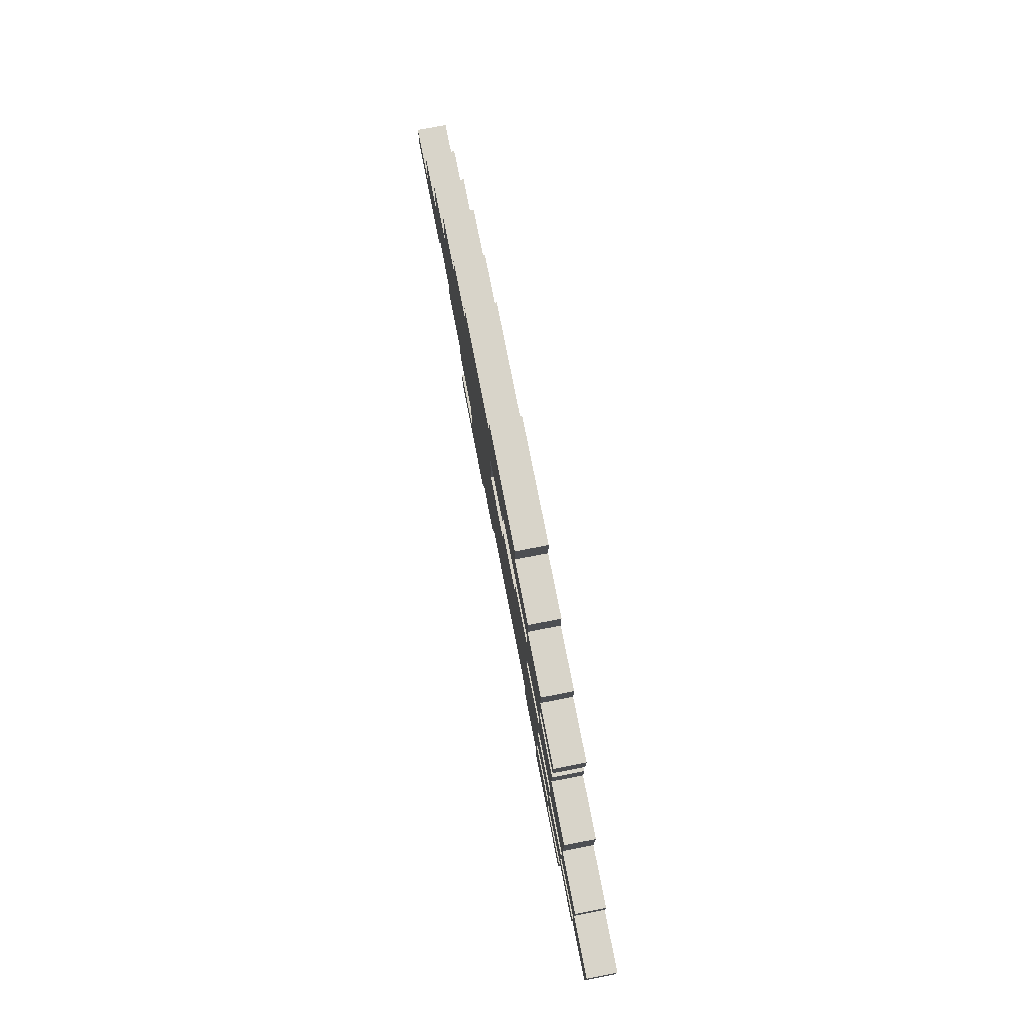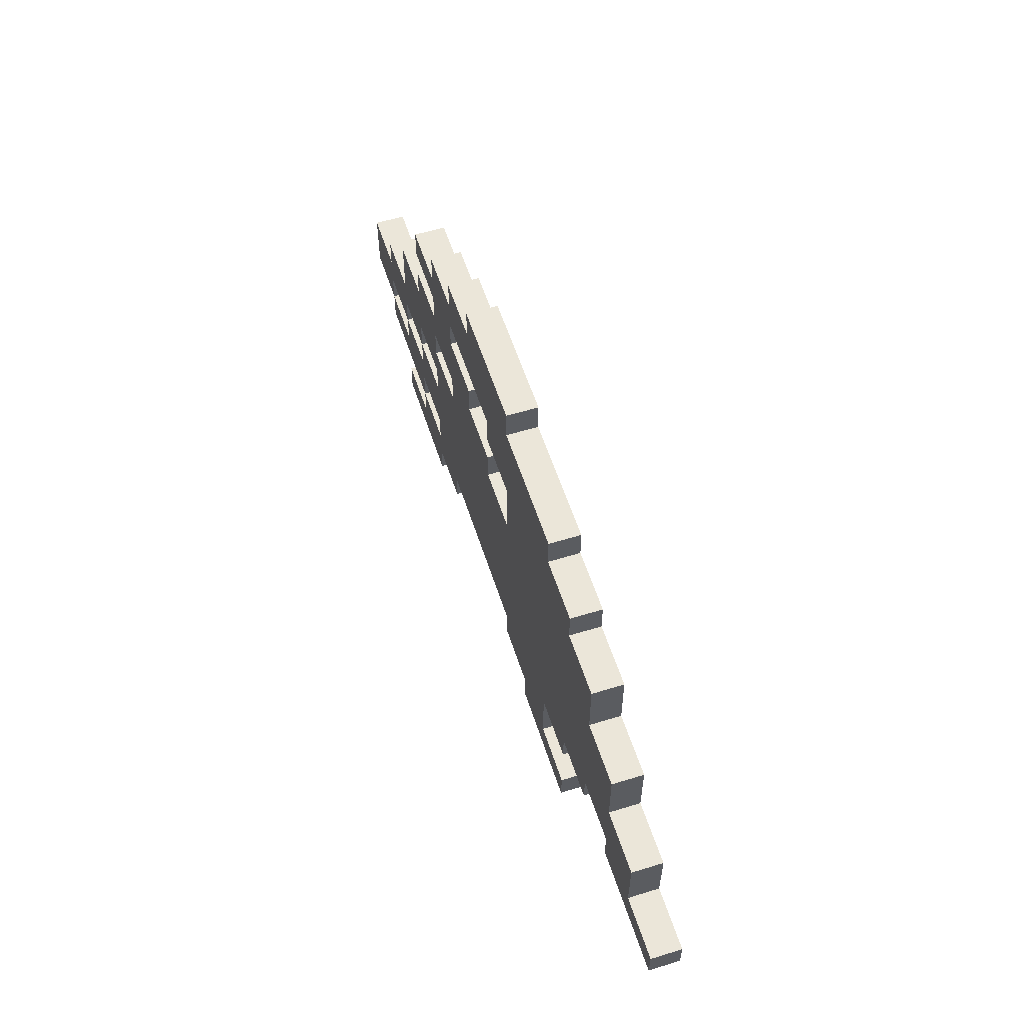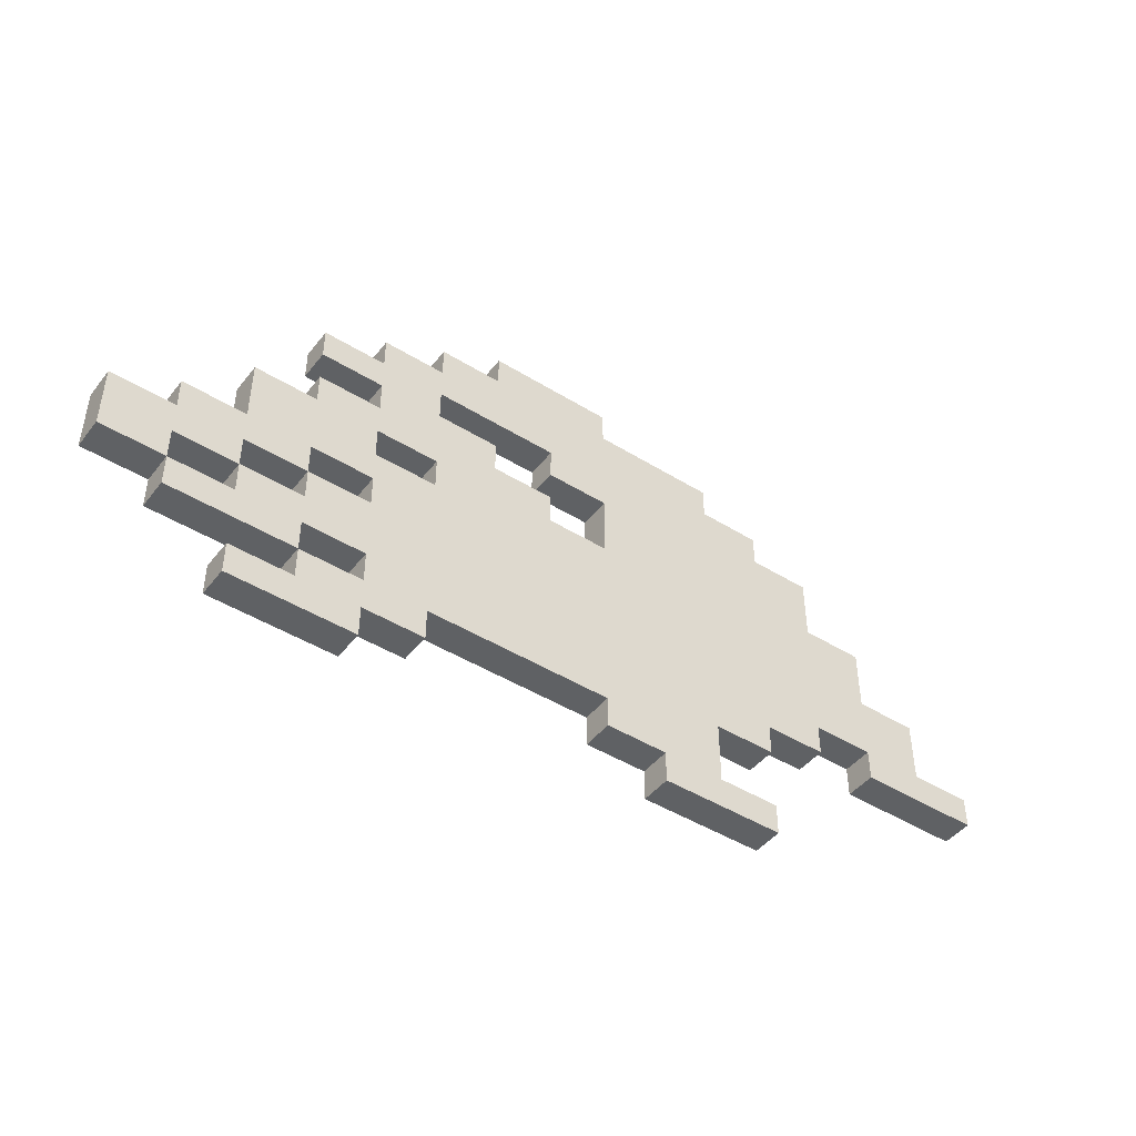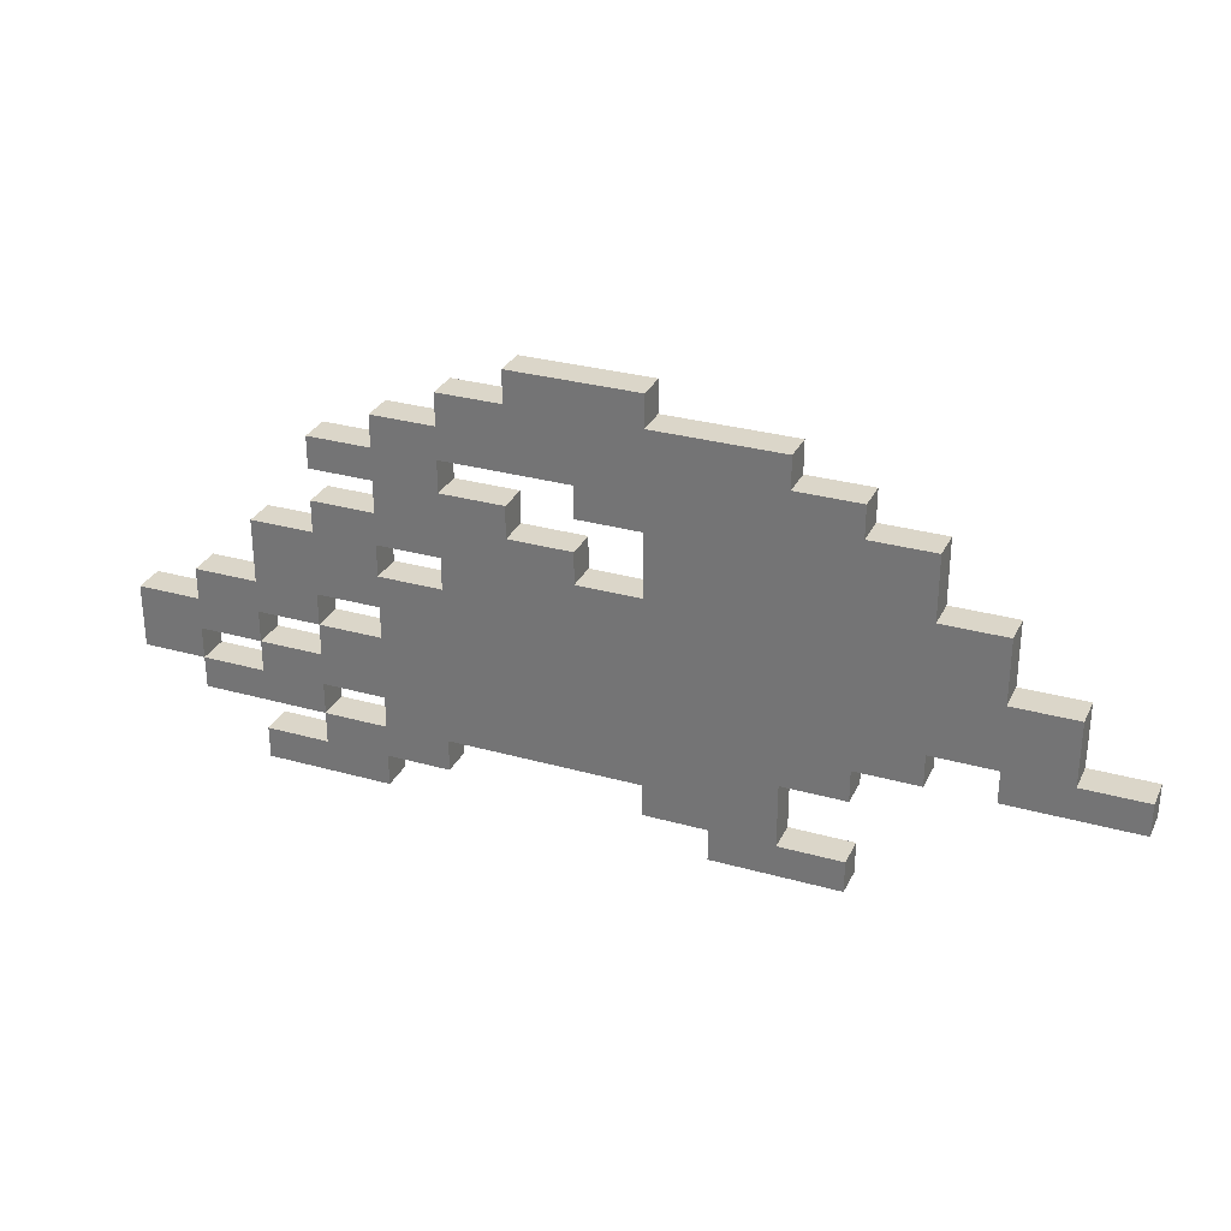
<metadata>
{"format":"obj","ext":"obj","renderer":"f3d","projection":"perspective","resolution":1024,"background":"white","views":[{"elev":75.1,"azim":79.0,"up":"+Y"},{"elev":57.5,"azim":-107.8,"up":"+Y"},{"elev":-45.4,"azim":144.4,"up":"+Y"},{"elev":29.9,"azim":-157.7,"up":"+Y"}]}
</metadata>
<code>
o
v -1.5 0.4 0.1
v -1.5 0.4 0
v -1.5 0.5 0.1
v -1.5 0.5 0
v -1.3 0.5 0.1
v -1.3 0.5 0
v -1.3 0.7 0.1
v -1.3 0.7 0
v -1.1 0.7 0.1
v -1.1 0.7 0
v -1.1 0.9 0.1
v -1.1 0.9 0
v -0.9 0.4 0.1
v -0.9 0.4 0
v -0.9 0.5 0.1
v -0.9 0.5 0
v -0.9 0.9 0.1
v -0.9 0.9 0
v -0.9 1.1 0.1
v -0.9 1.1 0
v -0.7 0 0.1
v -0.7 0 0
v -0.7 0.1 0.1
v -0.7 0.1 0
v -0.7 0.3 0.1
v -0.7 0.3 0
v -0.7 0.4 0.1
v -0.7 0.4 0
v -0.7 1.1 0.1
v -0.7 1.1 0
v -0.7 1.2 0.1
v -0.7 1.2 0
v -0.5 0.1 0.1
v -0.5 0.1 0
v -0.5 0.3 0.1
v -0.5 0.3 0
v -0.5 1.2 0.1
v -0.5 1.2 0
v -0.5 1.3 0.1
v -0.5 1.3 0
v -0.1 1.3 0.1
v -0.1 1.3 0
v -0.1 1.4 0.1
v -0.1 1.4 0
v 0.1 0.8 0.1
v 0.1 0.8 0
v 0.1 0.9 0.1
v 0.1 0.9 0
v 0.3 0.9 0.1
v 0.3 0.9 0
v 0.3 1 0.1
v 0.3 1 0
v 0.5 0.1 0.1
v 0.5 0.1 0
v 0.5 0.2 0.1
v 0.5 0.2 0
v 0.5 1 0.1
v 0.5 1 0
v 0.5 1.1 0.1
v 0.5 1.1 0
v 0.7 0 0.1
v 0.7 0 0
v 0.7 0.1 0.1
v 0.7 0.1 0
v 0.7 0.7 0.1
v 0.7 0.7 0
v 0.7 0.8 0.1
v 0.7 0.8 0
v 0.9 0.2 0.1
v 0.9 0.2 0
v 0.9 0.3 0.1
v 0.9 0.3 0
v 0.9 0.5 0.1
v 0.9 0.5 0
v 0.9 0.6 0.1
v 0.9 0.6 0
v 1.1 0.4 0.1
v 1.1 0.4 0
v 1.1 0.5 0.1
v 1.1 0.5 0
v 1.3 0.3 0.1
v 1.3 0.3 0
v 1.3 0.4 0.1
v 1.3 0.4 0
v -1.1 0.4 0.1
v -1.1 0.4 0
v -1.1 0.5 0.1
v -1.1 0.5 0
v -0.3 0 0.1
v -0.3 0 0
v -0.3 0.1 0.1
v -0.3 0.1 0
v -0.1 0.1 0.1
v -0.1 0.1 0
v -0.1 0.2 0.1
v -0.1 0.2 0
v -0.1 0.8 0.1
v -0.1 0.8 0
v -0.1 1 0.1
v -0.1 1 0
v 0.1 1 0.1
v 0.1 1 0
v 0.1 1.1 0.1
v 0.1 1.1 0
v 0.3 1.3 0.1
v 0.3 1.3 0
v 0.3 1.4 0.1
v 0.3 1.4 0
v 0.5 0.7 0.1
v 0.5 0.7 0
v 0.5 0.8 0.1
v 0.5 0.8 0
v 0.5 1.2 0.1
v 0.5 1.2 0
v 0.5 1.3 0.1
v 0.5 1.3 0
v 0.7 0.2 0.1
v 0.7 0.2 0
v 0.7 0.3 0.1
v 0.7 0.3 0
v 0.7 0.5 0.1
v 0.7 0.5 0
v 0.7 0.6 0.1
v 0.7 0.6 0
v 0.7 0.9 0.1
v 0.7 0.9 0
v 0.7 1 0.1
v 0.7 1 0
v 0.7 1.1 0.1
v 0.7 1.1 0
v 0.7 1.2 0.1
v 0.7 1.2 0
v 0.9 0.1 0.1
v 0.9 0.1 0
v 0.9 0.2 0.1
v 0.9 0.2 0
v 0.9 0.4 0.1
v 0.9 0.4 0
v 0.9 0.5 0.1
v 0.9 0.5 0
v 0.9 0.8 0.1
v 0.9 0.8 0
v 0.9 0.9 0.1
v 0.9 0.9 0
v 0.9 1 0.1
v 0.9 1 0
v 0.9 1.1 0.1
v 0.9 1.1 0
v 1.1 0 0.1
v 1.1 0 0
v 1.1 0.1 0.1
v 1.1 0.1 0
v 1.1 0.3 0.1
v 1.1 0.3 0
v 1.1 0.4 0.1
v 1.1 0.4 0
v 1.1 0.6 0.1
v 1.1 0.6 0
v 1.1 0.8 0.1
v 1.1 0.8 0
v 1.3 0.2 0.1
v 1.3 0.2 0
v 1.3 0.3 0.1
v 1.3 0.3 0
v 1.3 0.5 0.1
v 1.3 0.5 0
v 1.3 0.6 0.1
v 1.3 0.6 0
v 1.5 0.3 0.1
v 1.5 0.3 0
v 1.5 0.5 0.1
v 1.5 0.5 0
v -1.5 0.4 0.1
v -1.5 0.5 0.1
v -1.3 0.5 0.1
v -1.3 0.7 0.1
v -1.1 0.4 0.1
v -1.1 0.5 0.1
v -1.1 0.7 0.1
v -1.1 0.9 0.1
v -0.9 0.4 0.1
v -0.9 0.5 0.1
v -0.9 0.9 0.1
v -0.9 1.1 0.1
v -0.7 0 0.1
v -0.7 0.1 0.1
v -0.7 0.3 0.1
v -0.7 0.4 0.1
v -0.7 1.1 0.1
v -0.7 1.2 0.1
v -0.5 0.1 0.1
v -0.5 0.3 0.1
v -0.5 1.2 0.1
v -0.5 1.3 0.1
v -0.3 0 0.1
v -0.3 0.1 0.1
v -0.1 0.1 0.1
v -0.1 0.2 0.1
v -0.1 0.8 0.1
v -0.1 1 0.1
v -0.1 1.3 0.1
v -0.1 1.4 0.1
v 0.1 0.8 0.1
v 0.1 0.9 0.1
v 0.1 1 0.1
v 0.1 1.1 0.1
v 0.3 0.9 0.1
v 0.3 1 0.1
v 0.3 1.3 0.1
v 0.3 1.4 0.1
v 0.5 0.1 0.1
v 0.5 0.2 0.1
v 0.5 0.7 0.1
v 0.5 0.8 0.1
v 0.5 1 0.1
v 0.5 1.1 0.1
v 0.5 1.2 0.1
v 0.5 1.3 0.1
v 0.7 0 0.1
v 0.7 0.1 0.1
v 0.7 0.2 0.1
v 0.7 0.3 0.1
v 0.7 0.5 0.1
v 0.7 0.6 0.1
v 0.7 0.7 0.1
v 0.7 0.8 0.1
v 0.7 0.9 0.1
v 0.7 1 0.1
v 0.7 1.1 0.1
v 0.7 1.2 0.1
v 0.9 0.1 0.1
v 0.9 0.2 0.1
v 0.9 0.3 0.1
v 0.9 0.4 0.1
v 0.9 0.5 0.1
v 0.9 0.6 0.1
v 0.9 0.8 0.1
v 0.9 0.9 0.1
v 0.9 1 0.1
v 0.9 1.1 0.1
v 1.1 0 0.1
v 1.1 0.1 0.1
v 1.1 0.3 0.1
v 1.1 0.4 0.1
v 1.1 0.5 0.1
v 1.1 0.6 0.1
v 1.1 0.8 0.1
v 1.3 0.2 0.1
v 1.3 0.3 0.1
v 1.3 0.4 0.1
v 1.3 0.5 0.1
v 1.3 0.6 0.1
v 1.5 0.3 0.1
v 1.5 0.5 0.1
v -1.5 0.4 0
v -1.5 0.5 0
v -1.3 0.5 0
v -1.3 0.7 0
v -1.1 0.4 0
v -1.1 0.5 0
v -1.1 0.7 0
v -1.1 0.9 0
v -0.9 0.4 0
v -0.9 0.5 0
v -0.9 0.9 0
v -0.9 1.1 0
v -0.7 0 0
v -0.7 0.1 0
v -0.7 0.3 0
v -0.7 0.4 0
v -0.7 1.1 0
v -0.7 1.2 0
v -0.5 0.1 0
v -0.5 0.3 0
v -0.5 1.2 0
v -0.5 1.3 0
v -0.3 0 0
v -0.3 0.1 0
v -0.1 0.1 0
v -0.1 0.2 0
v -0.1 0.8 0
v -0.1 1 0
v -0.1 1.3 0
v -0.1 1.4 0
v 0.1 0.8 0
v 0.1 0.9 0
v 0.1 1 0
v 0.1 1.1 0
v 0.3 0.9 0
v 0.3 1 0
v 0.3 1.3 0
v 0.3 1.4 0
v 0.5 0.1 0
v 0.5 0.2 0
v 0.5 0.7 0
v 0.5 0.8 0
v 0.5 1 0
v 0.5 1.1 0
v 0.5 1.2 0
v 0.5 1.3 0
v 0.7 0 0
v 0.7 0.1 0
v 0.7 0.2 0
v 0.7 0.3 0
v 0.7 0.5 0
v 0.7 0.6 0
v 0.7 0.7 0
v 0.7 0.8 0
v 0.7 0.9 0
v 0.7 1 0
v 0.7 1.1 0
v 0.7 1.2 0
v 0.9 0.1 0
v 0.9 0.2 0
v 0.9 0.3 0
v 0.9 0.4 0
v 0.9 0.5 0
v 0.9 0.6 0
v 0.9 0.8 0
v 0.9 0.9 0
v 0.9 1 0
v 0.9 1.1 0
v 1.1 0 0
v 1.1 0.1 0
v 1.1 0.3 0
v 1.1 0.4 0
v 1.1 0.5 0
v 1.1 0.6 0
v 1.1 0.8 0
v 1.3 0.2 0
v 1.3 0.3 0
v 1.3 0.4 0
v 1.3 0.5 0
v 1.3 0.6 0
v 1.5 0.3 0
v 1.5 0.5 0
v -0.7 0 0.1
v -0.3 0 0.1
v 0.7 0 0.1
v 1.1 0 0.1
v -0.7 0 0
v -0.3 0 0
v 0.7 0 0
v 1.1 0 0
v -0.3 0.1 0.1
v -0.1 0.1 0.1
v 0.5 0.1 0.1
v 0.7 0.1 0.1
v -0.3 0.1 0
v -0.1 0.1 0
v 0.5 0.1 0
v 0.7 0.1 0
v -0.1 0.2 0.1
v 0.5 0.2 0.1
v 0.9 0.2 0.1
v 1.3 0.2 0.1
v -0.1 0.2 0
v 0.5 0.2 0
v 0.9 0.2 0
v 1.3 0.2 0
v -0.7 0.3 0.1
v -0.5 0.3 0.1
v 0.7 0.3 0.1
v 0.9 0.3 0.1
v 1.3 0.3 0.1
v 1.5 0.3 0.1
v -0.7 0.3 0
v -0.5 0.3 0
v 0.7 0.3 0
v 0.9 0.3 0
v 1.3 0.3 0
v 1.5 0.3 0
v -1.5 0.4 0.1
v -1.1 0.4 0.1
v -0.9 0.4 0.1
v -0.7 0.4 0.1
v 1.1 0.4 0.1
v 1.3 0.4 0.1
v -1.5 0.4 0
v -1.1 0.4 0
v -0.9 0.4 0
v -0.7 0.4 0
v 1.1 0.4 0
v 1.3 0.4 0
v -1.1 0.5 0.1
v -0.9 0.5 0.1
v 0.9 0.5 0.1
v 1.1 0.5 0.1
v -1.1 0.5 0
v -0.9 0.5 0
v 0.9 0.5 0
v 1.1 0.5 0
v 0.7 0.6 0.1
v 0.9 0.6 0.1
v 0.7 0.6 0
v 0.9 0.6 0
v 0.5 0.8 0.1
v 0.7 0.8 0.1
v 0.5 0.8 0
v 0.7 0.8 0
v -0.1 1 0.1
v 0.1 1 0.1
v 0.7 1 0.1
v 0.9 1 0.1
v -0.1 1 0
v 0.1 1 0
v 0.7 1 0
v 0.9 1 0
v 0.1 1.1 0.1
v 0.5 1.1 0.1
v 0.1 1.1 0
v 0.5 1.1 0
v -0.7 0.1 0.1
v -0.5 0.1 0.1
v 0.9 0.1 0.1
v 1.1 0.1 0.1
v -0.7 0.1 0
v -0.5 0.1 0
v 0.9 0.1 0
v 1.1 0.1 0
v 0.7 0.2 0.1
v 0.9 0.2 0.1
v 0.7 0.2 0
v 0.9 0.2 0
v 1.1 0.3 0.1
v 1.3 0.3 0.1
v 1.1 0.3 0
v 1.3 0.3 0
v 0.9 0.4 0.1
v 1.1 0.4 0.1
v 0.9 0.4 0
v 1.1 0.4 0
v -1.5 0.5 0.1
v -1.3 0.5 0.1
v 0.7 0.5 0.1
v 0.9 0.5 0.1
v 1.3 0.5 0.1
v 1.5 0.5 0.1
v -1.5 0.5 0
v -1.3 0.5 0
v 0.7 0.5 0
v 0.9 0.5 0
v 1.3 0.5 0
v 1.5 0.5 0
v 1.1 0.6 0.1
v 1.3 0.6 0.1
v 1.1 0.6 0
v 1.3 0.6 0
v -1.3 0.7 0.1
v -1.1 0.7 0.1
v 0.5 0.7 0.1
v 0.7 0.7 0.1
v -1.3 0.7 0
v -1.1 0.7 0
v 0.5 0.7 0
v 0.7 0.7 0
v -0.1 0.8 0.1
v 0.1 0.8 0.1
v 0.9 0.8 0.1
v 1.1 0.8 0.1
v -0.1 0.8 0
v 0.1 0.8 0
v 0.9 0.8 0
v 1.1 0.8 0
v -1.1 0.9 0.1
v -0.9 0.9 0.1
v 0.1 0.9 0.1
v 0.3 0.9 0.1
v 0.7 0.9 0.1
v 0.9 0.9 0.1
v -1.1 0.9 0
v -0.9 0.9 0
v 0.1 0.9 0
v 0.3 0.9 0
v 0.7 0.9 0
v 0.9 0.9 0
v 0.3 1 0.1
v 0.5 1 0.1
v 0.3 1 0
v 0.5 1 0
v -0.9 1.1 0.1
v -0.7 1.1 0.1
v 0.7 1.1 0.1
v 0.9 1.1 0.1
v -0.9 1.1 0
v -0.7 1.1 0
v 0.7 1.1 0
v 0.9 1.1 0
v -0.7 1.2 0.1
v -0.5 1.2 0.1
v 0.5 1.2 0.1
v 0.7 1.2 0.1
v -0.7 1.2 0
v -0.5 1.2 0
v 0.5 1.2 0
v 0.7 1.2 0
v -0.5 1.3 0.1
v -0.1 1.3 0.1
v 0.3 1.3 0.1
v 0.5 1.3 0.1
v -0.5 1.3 0
v -0.1 1.3 0
v 0.3 1.3 0
v 0.5 1.3 0
v -0.1 1.4 0.1
v 0.3 1.4 0.1
v -0.1 1.4 0
v 0.3 1.4 0
f 3 2 1
f 4 2 3
f 7 6 5
f 8 6 7
f 11 10 9
f 12 10 11
f 15 14 13
f 16 14 15
f 19 18 17
f 20 18 19
f 23 22 21
f 24 22 23
f 27 26 25
f 28 26 27
f 31 30 29
f 32 30 31
f 35 34 33
f 36 34 35
f 39 38 37
f 40 38 39
f 43 42 41
f 44 42 43
f 47 46 45
f 48 46 47
f 51 50 49
f 52 50 51
f 55 54 53
f 56 54 55
f 59 58 57
f 60 58 59
f 63 62 61
f 64 62 63
f 67 66 65
f 68 66 67
f 71 70 69
f 72 70 71
f 75 74 73
f 76 74 75
f 79 78 77
f 80 78 79
f 83 82 81
f 84 82 83
f 85 86 87
f 87 86 88
f 89 90 91
f 91 90 92
f 93 94 95
f 95 94 96
f 97 98 99
f 99 98 100
f 101 102 103
f 103 102 104
f 105 106 107
f 107 106 108
f 109 110 111
f 111 110 112
f 113 114 115
f 115 114 116
f 117 118 119
f 119 118 120
f 121 122 123
f 123 122 124
f 125 126 127
f 127 126 128
f 129 130 131
f 131 130 132
f 133 134 135
f 135 134 136
f 137 138 139
f 139 138 140
f 141 142 143
f 143 142 144
f 145 146 147
f 147 146 148
f 149 150 151
f 151 150 152
f 153 154 155
f 155 154 156
f 157 158 159
f 159 158 160
f 161 162 163
f 163 162 164
f 165 166 167
f 167 166 168
f 169 170 171
f 171 170 172
f 175 174 173
f 177 175 173
f 177 176 175
f 178 176 177
f 179 176 178
f 182 180 179
f 182 179 178
f 183 180 182
f 188 182 181
f 188 183 182
f 188 184 183
f 189 184 188
f 191 186 185
f 192 190 189
f 192 188 187
f 192 189 188
f 193 190 192
f 195 191 185
f 195 194 193
f 195 193 192
f 195 192 191
f 196 194 195
f 197 194 196
f 198 194 197
f 199 194 198
f 200 194 199
f 201 194 200
f 203 199 198
f 205 202 201
f 205 201 200
f 206 202 205
f 207 204 203
f 209 202 206
f 210 202 209
f 212 208 207
f 212 203 198
f 212 207 203
f 213 208 212
f 214 208 213
f 215 208 214
f 216 209 206
f 217 209 216
f 218 209 217
f 220 212 211
f 220 213 212
f 221 213 220
f 222 213 221
f 223 213 222
f 224 213 223
f 225 213 224
f 226 215 214
f 226 217 216
f 226 216 215
f 227 217 226
f 228 217 227
f 229 217 228
f 230 217 229
f 231 220 219
f 231 221 220
f 232 221 231
f 233 223 222
f 234 223 233
f 235 223 234
f 236 225 224
f 236 227 226
f 236 226 225
f 237 227 236
f 238 227 237
f 239 229 228
f 240 229 239
f 241 231 219
f 242 231 241
f 243 234 233
f 243 233 232
f 244 234 243
f 245 237 236
f 245 236 235
f 246 237 245
f 247 237 246
f 248 243 232
f 249 243 248
f 250 246 245
f 250 245 244
f 251 246 250
f 252 246 251
f 253 250 249
f 253 251 250
f 254 251 253
f 255 256 257
f 255 257 259
f 257 258 259
f 259 258 260
f 260 258 261
f 261 262 264
f 260 261 264
f 264 262 265
f 263 264 270
f 264 265 270
f 265 266 270
f 270 266 271
f 267 268 273
f 271 272 274
f 269 270 274
f 270 271 274
f 274 272 275
f 267 273 277
f 275 276 277
f 274 275 277
f 273 274 277
f 277 276 278
f 278 276 279
f 279 276 280
f 280 276 281
f 281 276 282
f 282 276 283
f 280 281 285
f 283 284 287
f 282 283 287
f 287 284 288
f 285 286 289
f 288 284 291
f 291 284 292
f 289 290 294
f 280 285 294
f 285 289 294
f 294 290 295
f 295 290 296
f 296 290 297
f 288 291 298
f 298 291 299
f 299 291 300
f 293 294 302
f 294 295 302
f 302 295 303
f 303 295 304
f 304 295 305
f 305 295 306
f 306 295 307
f 296 297 308
f 298 299 308
f 297 298 308
f 308 299 309
f 309 299 310
f 310 299 311
f 311 299 312
f 301 302 313
f 302 303 313
f 313 303 314
f 304 305 315
f 315 305 316
f 316 305 317
f 306 307 318
f 308 309 318
f 307 308 318
f 318 309 319
f 319 309 320
f 310 311 321
f 321 311 322
f 301 313 323
f 323 313 324
f 315 316 325
f 314 315 325
f 325 316 326
f 318 319 327
f 317 318 327
f 327 319 328
f 328 319 329
f 314 325 330
f 330 325 331
f 327 328 332
f 326 327 332
f 332 328 333
f 333 328 334
f 331 332 335
f 332 333 335
f 335 333 336
f 341 338 337
f 342 338 341
f 343 340 339
f 344 340 343
f 349 346 345
f 350 346 349
f 351 348 347
f 352 348 351
f 357 354 353
f 358 354 357
f 359 356 355
f 360 356 359
f 367 362 361
f 368 362 367
f 369 364 363
f 370 364 369
f 371 366 365
f 372 366 371
f 379 374 373
f 380 374 379
f 381 376 375
f 382 376 381
f 383 378 377
f 384 378 383
f 389 386 385
f 390 386 389
f 391 388 387
f 392 388 391
f 395 394 393
f 396 394 395
f 399 398 397
f 400 398 399
f 405 402 401
f 406 402 405
f 407 404 403
f 408 404 407
f 411 410 409
f 412 410 411
f 413 414 417
f 417 414 418
f 415 416 419
f 419 416 420
f 421 422 423
f 423 422 424
f 425 426 427
f 427 426 428
f 429 430 431
f 431 430 432
f 433 434 439
f 439 434 440
f 435 436 441
f 441 436 442
f 437 438 443
f 443 438 444
f 445 446 447
f 447 446 448
f 449 450 453
f 453 450 454
f 451 452 455
f 455 452 456
f 457 458 461
f 461 458 462
f 459 460 463
f 463 460 464
f 465 466 471
f 471 466 472
f 467 468 473
f 473 468 474
f 469 470 475
f 475 470 476
f 477 478 479
f 479 478 480
f 481 482 485
f 485 482 486
f 483 484 487
f 487 484 488
f 489 490 493
f 493 490 494
f 491 492 495
f 495 492 496
f 497 498 501
f 501 498 502
f 499 500 503
f 503 500 504
f 505 506 507
f 507 506 508

</code>
